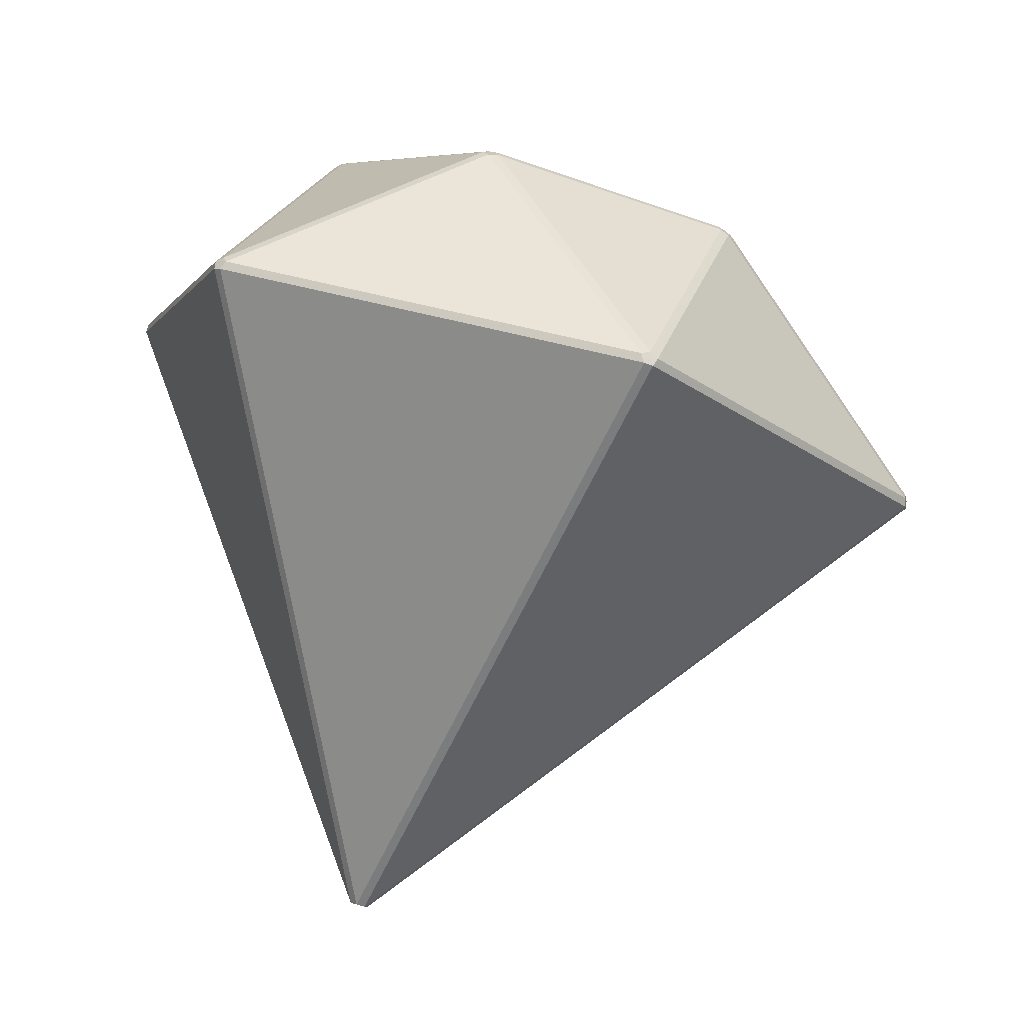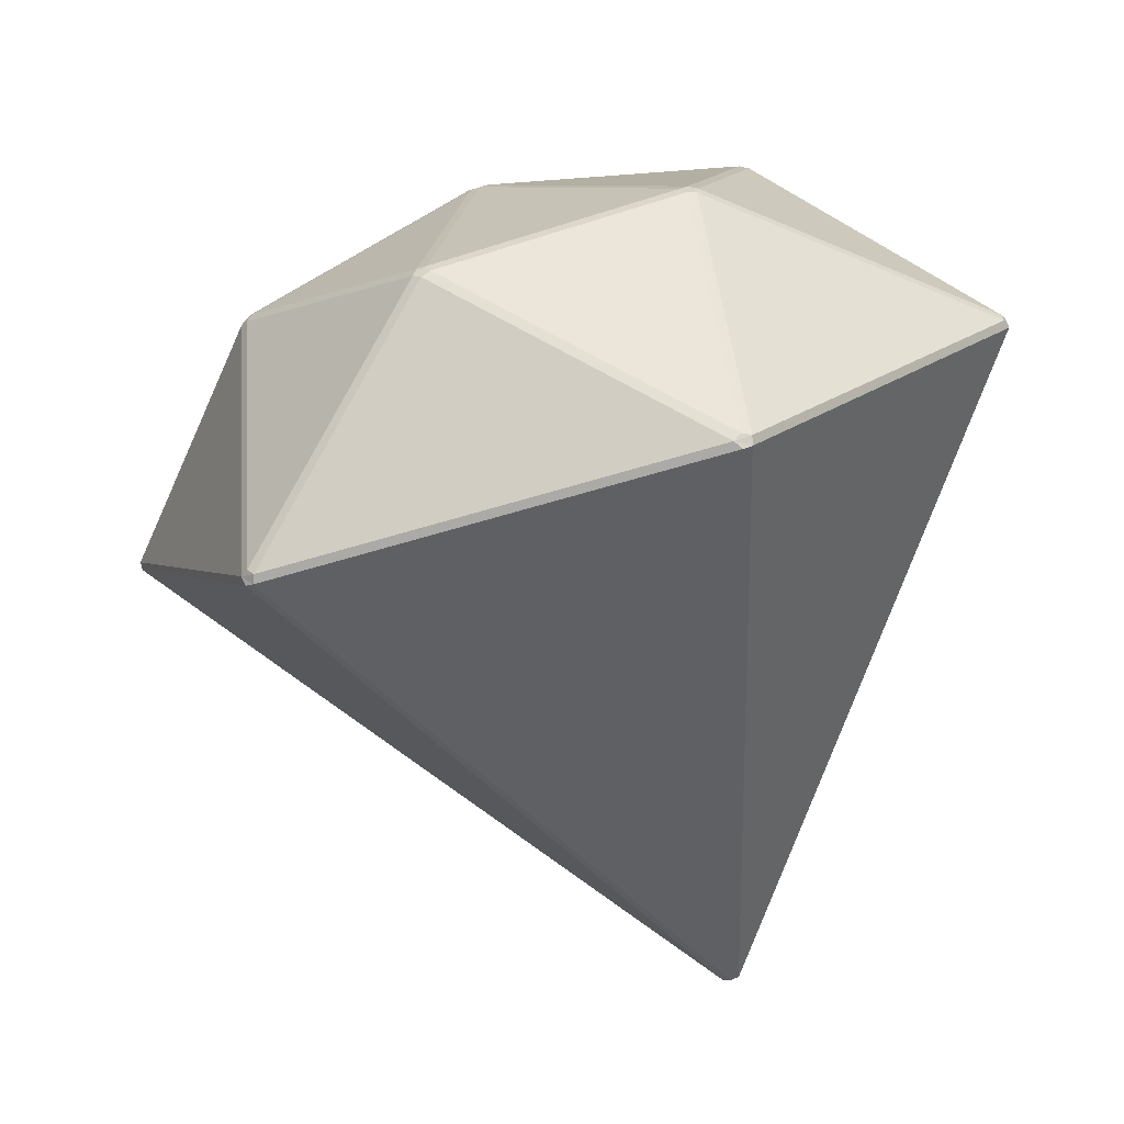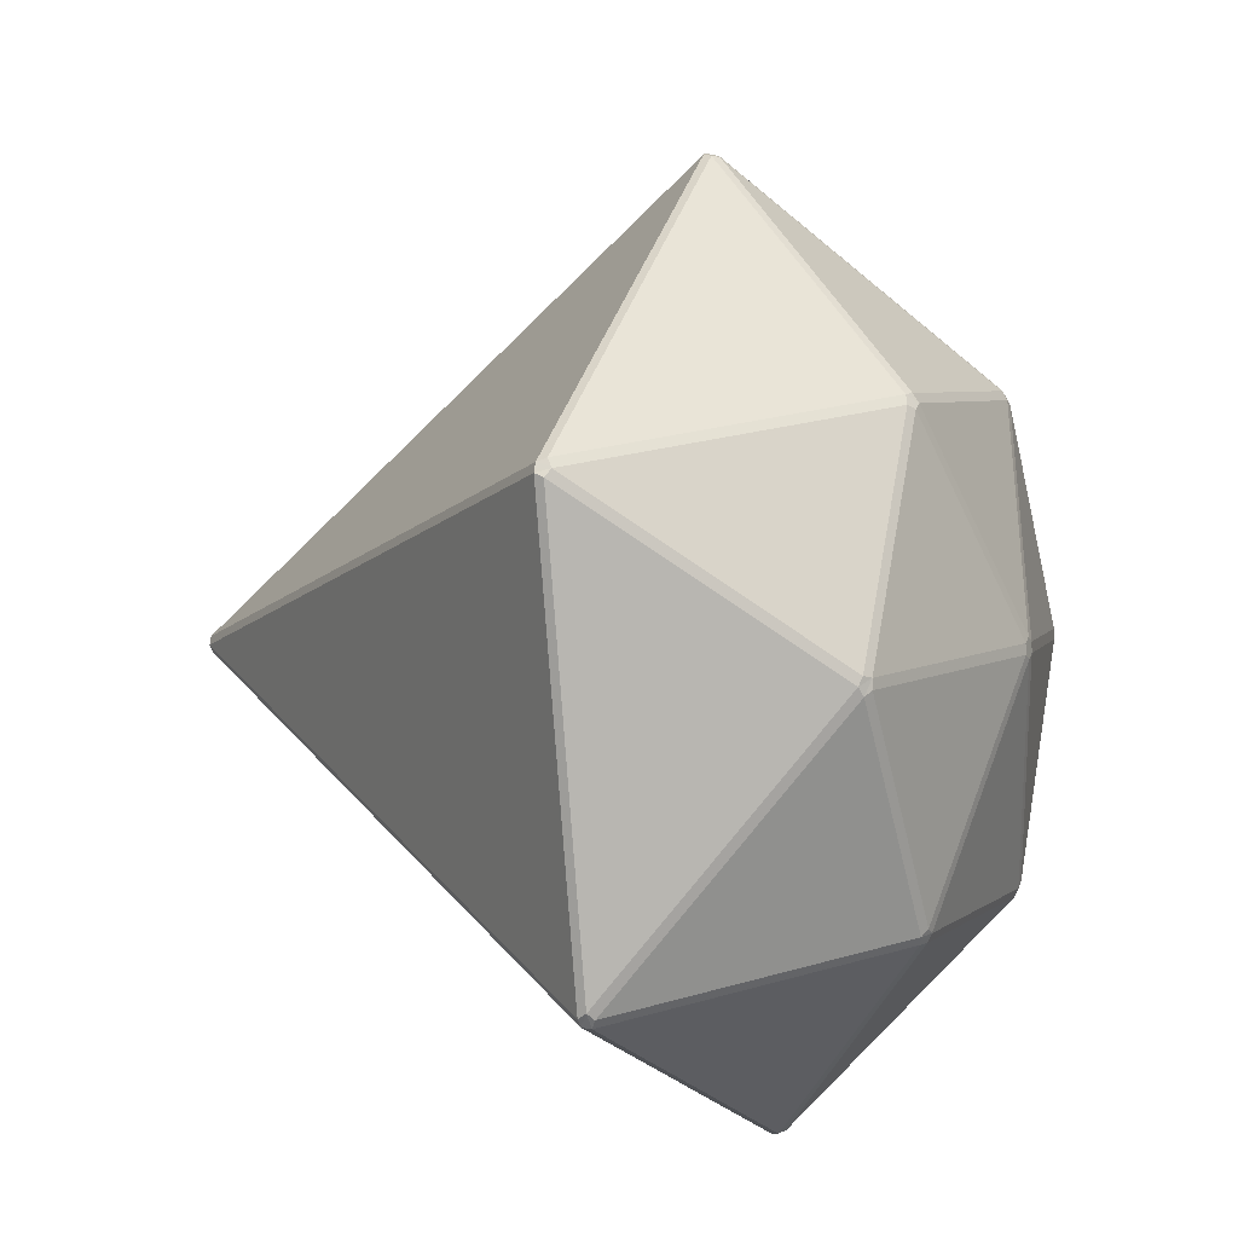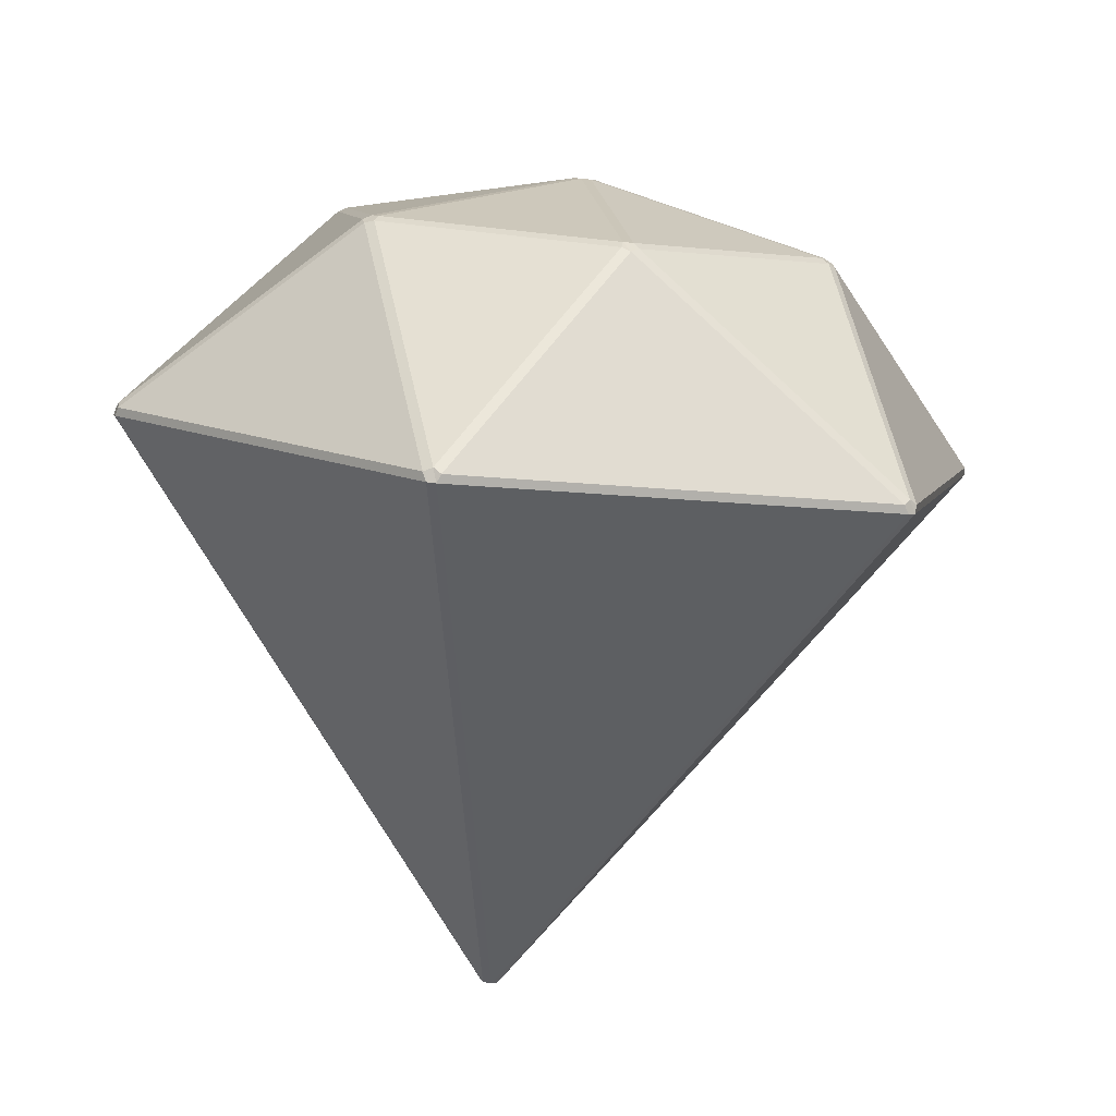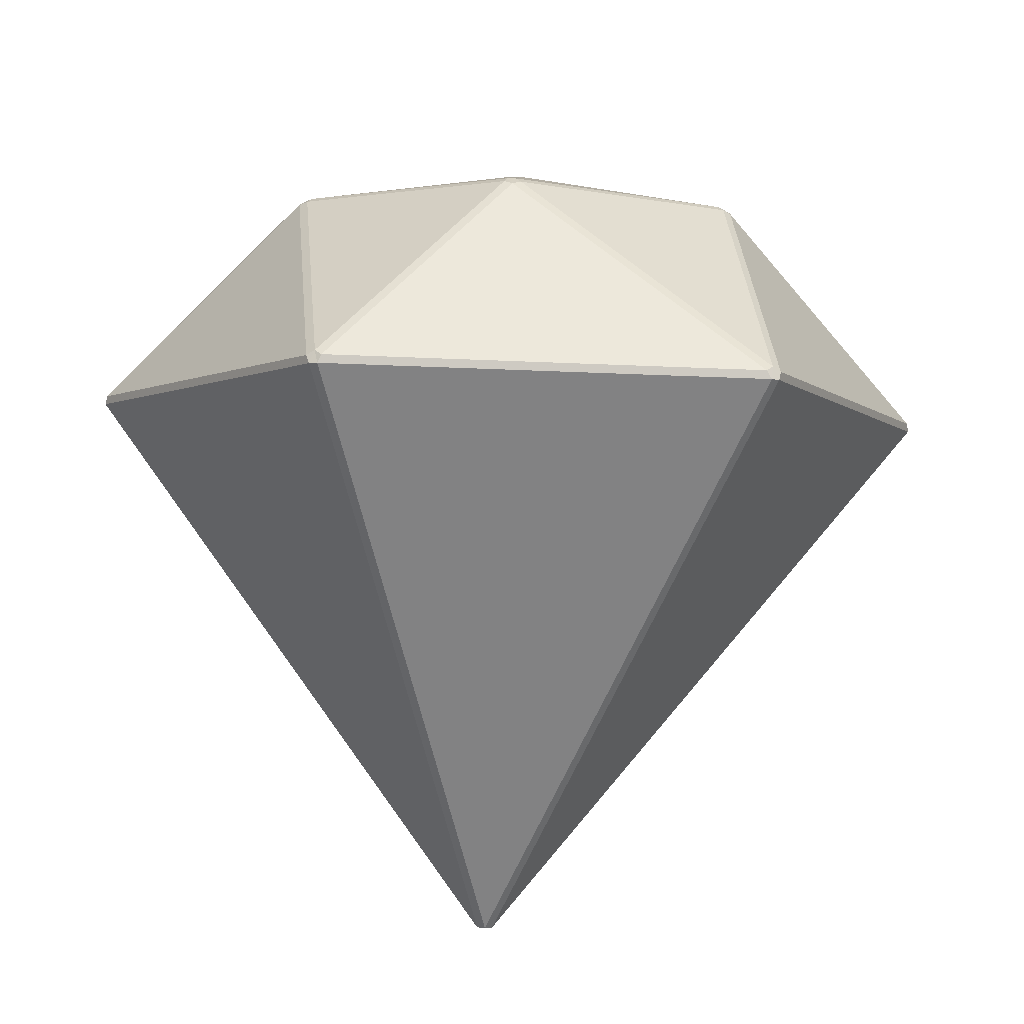
<metadata>
{"format":"obj","ext":"obj","renderer":"f3d","projection":"perspective","resolution":1024,"background":"white","views":[{"elev":-24.0,"azim":-63.5,"up":"+Y"},{"elev":21.6,"azim":113.1,"up":"+Y"},{"elev":57.8,"azim":109.5,"up":"+Z"},{"elev":-12.8,"azim":-30.9,"up":"+Y"},{"elev":-26.1,"azim":-19.1,"up":"+Y"}]}
</metadata>
<code>
g warmruby
v 0.246 0.3175 0.4249
v 0.684 0.1079 0.1904
v 0.2183 -0.1115 0.6453
v 0.2153 -0.1258 0.6442
v 0.6908 0.09819 0.1798
v 0.0712 -0.741 -0.3119
v 0.07447 -0.7357 -0.3252
v 0.6941 0.1035 0.1665
v 0.4891 0.3215 -0.4678
v 0.4908 0.3313 -0.4552
v 0.6915 0.1178 0.1661
v 0.3818 0.4712 0.054
v 0.3777 0.4701 0.06901
v 0.6846 0.1198 0.1801
v 0.2505 0.3276 0.4125
v 0.06374 -0.7331 -0.3349
v 0.4784 0.3239 -0.4775
v -0.2019 0.3179 -0.6474
v -0.1945 0.3306 -0.6407
v 0.4719 0.3365 -0.4743
v 0.1039 0.5586 -0.2538
v 0.114 0.5602 -0.242
v 0.4788 0.3401 -0.4606
v 0.3708 0.4788 0.04421
v 0.2013 -0.1286 0.6476
v 0.05722 -0.7438 -0.3084
v -0.479 -0.1346 0.4777
v -0.4895 -0.1321 0.4679
v 0.04656 -0.7412 -0.3181
v -0.6944 0.08584 -0.1663
v -0.6912 0.09115 -0.1795
v 0.04983 -0.7359 -0.3313
v -0.2158 0.3151 -0.6438
v -0.1678 0.2511 0.4879
v 0.1919 -0.1162 0.6505
v -0.4745 -0.1221 0.4841
v 0.2313 0.3191 0.4297
v 0.2038 -0.1061 0.6482
v -0.1528 0.258 0.487
v -0.4458 0.3385 0.1801
v -0.4935 -0.1168 0.465
v -0.6942 0.09664 -0.1563
v -0.1789 0.2582 0.4794
v -0.4829 -0.1118 0.4756
v -0.4357 0.3396 0.1932
v -0.3099 0.4922 -0.1907
v -0.6866 0.1066 -0.1806
v -0.221 0.3259 -0.6354
v -0.4425 0.3482 0.1684
v -0.6887 0.1085 -0.1651
v -0.3153 0.4908 -0.1751
v -0.2961 0.4992 -0.1923
v -0.2079 0.3344 -0.6332
v 0.08795 0.5604 -0.2496
v -0.2915 0.5021 -0.1775
v 0.08999 0.5628 -0.2344
v -0.0509 0.4955 0.1481
v -0.03585 0.495 0.1535
v 0.1051 0.5623 -0.2291
v 0.3602 0.4815 0.05533
v -0.4295 0.3558 0.1732
v -0.3033 0.4973 -0.1677
v -0.06291 0.4906 0.1575
v -0.1715 0.27 0.4716
v -0.426 0.3507 0.188
v -0.05986 0.4854 0.1723
v 0.2243 0.33 0.4203
v -0.1565 0.2694 0.4771
v -0.04482 0.4849 0.1776
v 0.3629 0.4762 0.07021
v 0.2366 0.3347 0.4112
v -0.0328 0.4897 0.1682
v 0.684 0.1079 0.1904
v 0.246 0.3175 0.4249
v 0.2505 0.3276 0.4125
v 0.6846 0.1198 0.1801
v 0.6908 0.09819 0.1798
v 0.2153 -0.1258 0.6442
v 0.2183 -0.1115 0.6453
v 0.684 0.1079 0.1904
v 0.6941 0.1035 0.1665
v 0.07447 -0.7357 -0.3252
v 0.0712 -0.741 -0.3119
v 0.6908 0.09819 0.1798
v 0.6915 0.1178 0.1661
v 0.4908 0.3313 -0.4552
v 0.4891 0.3215 -0.4678
v 0.6941 0.1035 0.1665
v 0.6846 0.1198 0.1801
v 0.3777 0.4701 0.06901
v 0.3818 0.4712 0.054
v 0.6915 0.1178 0.1661
v 0.4908 0.3313 -0.4552
v 0.3818 0.4712 0.054
v 0.3708 0.4788 0.04421
v 0.4788 0.3401 -0.4606
v 0.4784 0.3239 -0.4775
v 0.06374 -0.7331 -0.3349
v 0.07447 -0.7357 -0.3252
v 0.4891 0.3215 -0.4678
v 0.4719 0.3365 -0.4743
v -0.1945 0.3306 -0.6407
v -0.2019 0.3179 -0.6474
v 0.4784 0.3239 -0.4775
v 0.4788 0.3401 -0.4606
v 0.114 0.5602 -0.242
v 0.1039 0.5586 -0.2538
v 0.4719 0.3365 -0.4743
v 0.05722 -0.7438 -0.3084
v 0.2013 -0.1286 0.6476
v 0.2153 -0.1258 0.6442
v 0.0712 -0.741 -0.3119
v 0.04656 -0.7412 -0.3181
v -0.4895 -0.1321 0.4679
v -0.479 -0.1346 0.4777
v 0.05722 -0.7438 -0.3084
v 0.04983 -0.7359 -0.3313
v -0.6912 0.09115 -0.1795
v -0.6944 0.08584 -0.1663
v 0.04656 -0.7412 -0.3181
v 0.06374 -0.7331 -0.3349
v -0.2019 0.3179 -0.6474
v -0.2158 0.3151 -0.6438
v 0.04983 -0.7359 -0.3313
v 0.1919 -0.1162 0.6505
v -0.1678 0.2511 0.4879
v -0.1528 0.258 0.487
v 0.2038 -0.1061 0.6482
v 0.2013 -0.1286 0.6476
v -0.479 -0.1346 0.4777
v -0.4745 -0.1221 0.4841
v 0.1919 -0.1162 0.6505
v 0.2038 -0.1061 0.6482
v 0.2313 0.3191 0.4297
v 0.246 0.3175 0.4249
v 0.2183 -0.1115 0.6453
v -0.4935 -0.1168 0.465
v -0.4458 0.3385 0.1801
v -0.4357 0.3396 0.1932
v -0.4829 -0.1118 0.4756
v -0.4895 -0.1321 0.4679
v -0.6944 0.08584 -0.1663
v -0.6942 0.09664 -0.1563
v -0.4935 -0.1168 0.465
v -0.4829 -0.1118 0.4756
v -0.1789 0.2582 0.4794
v -0.1678 0.2511 0.4879
v -0.4745 -0.1221 0.4841
v -0.6866 0.1066 -0.1806
v -0.3099 0.4922 -0.1907
v -0.3153 0.4908 -0.1751
v -0.6887 0.1085 -0.1651
v -0.6912 0.09115 -0.1795
v -0.2158 0.3151 -0.6438
v -0.221 0.3259 -0.6354
v -0.6866 0.1066 -0.1806
v -0.6887 0.1085 -0.1651
v -0.4425 0.3482 0.1684
v -0.4458 0.3385 0.1801
v -0.6942 0.09664 -0.1563
v -0.1945 0.3306 -0.6407
v 0.1039 0.5586 -0.2538
v 0.08795 0.5604 -0.2496
v -0.2079 0.3344 -0.6332
v -0.2079 0.3344 -0.6332
v -0.2961 0.4992 -0.1923
v -0.3099 0.4922 -0.1907
v -0.221 0.3259 -0.6354
v 0.114 0.5602 -0.242
v 0.3708 0.4788 0.04421
v 0.3602 0.4815 0.05533
v 0.1051 0.5623 -0.2291
v 0.08999 0.5628 -0.2344
v -0.2915 0.5021 -0.1775
v -0.2961 0.4992 -0.1923
v 0.08795 0.5604 -0.2496
v 0.1051 0.5623 -0.2291
v -0.03585 0.495 0.1535
v -0.0509 0.4955 0.1481
v 0.08999 0.5628 -0.2344
v -0.2915 0.5021 -0.1775
v -0.0509 0.4955 0.1481
v -0.06291 0.4906 0.1575
v -0.3033 0.4973 -0.1677
v -0.3033 0.4973 -0.1677
v -0.4295 0.3558 0.1732
v -0.4425 0.3482 0.1684
v -0.3153 0.4908 -0.1751
v -0.4295 0.3558 0.1732
v -0.06291 0.4906 0.1575
v -0.05986 0.4854 0.1723
v -0.426 0.3507 0.188
v -0.426 0.3507 0.188
v -0.1715 0.27 0.4716
v -0.1789 0.2582 0.4794
v -0.4357 0.3396 0.1932
v -0.1715 0.27 0.4716
v -0.05986 0.4854 0.1723
v -0.04482 0.4849 0.1776
v -0.1565 0.2694 0.4771
v -0.1565 0.2694 0.4771
v 0.2243 0.33 0.4203
v 0.2313 0.3191 0.4297
v -0.1528 0.258 0.487
v 0.2243 0.33 0.4203
v -0.04482 0.4849 0.1776
v -0.0328 0.4897 0.1682
v 0.2366 0.3347 0.4112
v 0.2366 0.3347 0.4112
v 0.3629 0.4762 0.07021
v 0.3777 0.4701 0.06901
v 0.2505 0.3276 0.4125
v 0.3629 0.4762 0.07021
v -0.0328 0.4897 0.1682
v -0.03585 0.495 0.1535
v 0.3602 0.4815 0.05533
v 0.6941 0.1035 0.1665
v 0.6908 0.09819 0.1798
v 0.684 0.1079 0.1904
v 0.684 0.1079 0.1904
v 0.6915 0.1178 0.1661
v 0.6941 0.1035 0.1665
v 0.684 0.1079 0.1904
v 0.6846 0.1198 0.1801
v 0.6915 0.1178 0.1661
v 0.4784 0.3239 -0.4775
v 0.4891 0.3215 -0.4678
v 0.4908 0.3313 -0.4552
v 0.4908 0.3313 -0.4552
v 0.4719 0.3365 -0.4743
v 0.4784 0.3239 -0.4775
v 0.4908 0.3313 -0.4552
v 0.4788 0.3401 -0.4606
v 0.4719 0.3365 -0.4743
v 0.07447 -0.7357 -0.3252
v 0.06374 -0.7331 -0.3349
v 0.04983 -0.7359 -0.3313
v 0.04656 -0.7412 -0.3181
v 0.0712 -0.741 -0.3119
v 0.05722 -0.7438 -0.3084
v 0.2038 -0.1061 0.6482
v 0.2183 -0.1115 0.6453
v 0.2153 -0.1258 0.6442
v 0.2153 -0.1258 0.6442
v 0.2013 -0.1286 0.6476
v 0.2038 -0.1061 0.6482
v 0.1919 -0.1162 0.6505
v -0.4829 -0.1118 0.4756
v -0.4745 -0.1221 0.4841
v -0.479 -0.1346 0.4777
v -0.479 -0.1346 0.4777
v -0.4895 -0.1321 0.4679
v -0.4829 -0.1118 0.4756
v -0.4935 -0.1168 0.465
v -0.6942 0.09664 -0.1563
v -0.6944 0.08584 -0.1663
v -0.6912 0.09115 -0.1795
v -0.6912 0.09115 -0.1795
v -0.6866 0.1066 -0.1806
v -0.6942 0.09664 -0.1563
v -0.6866 0.1066 -0.1806
v -0.6887 0.1085 -0.1651
v -0.6942 0.09664 -0.1563
v -0.2019 0.3179 -0.6474
v -0.1945 0.3306 -0.6407
v -0.2079 0.3344 -0.6332
v -0.2158 0.3151 -0.6438
v -0.2079 0.3344 -0.6332
v -0.221 0.3259 -0.6354
v -0.2158 0.3151 -0.6438
v 0.08795 0.5604 -0.2496
v 0.1039 0.5586 -0.2538
v 0.114 0.5602 -0.242
v 0.08999 0.5628 -0.2344
v 0.114 0.5602 -0.242
v 0.1051 0.5623 -0.2291
v 0.08999 0.5628 -0.2344
v -0.3099 0.4922 -0.1907
v -0.2961 0.4992 -0.1923
v -0.2915 0.5021 -0.1775
v -0.2915 0.5021 -0.1775
v -0.3153 0.4908 -0.1751
v -0.3099 0.4922 -0.1907
v -0.2915 0.5021 -0.1775
v -0.3033 0.4973 -0.1677
v -0.3153 0.4908 -0.1751
v -0.4458 0.3385 0.1801
v -0.4425 0.3482 0.1684
v -0.4295 0.3558 0.1732
v -0.4295 0.3558 0.1732
v -0.426 0.3507 0.188
v -0.4458 0.3385 0.1801
v -0.426 0.3507 0.188
v -0.4357 0.3396 0.1932
v -0.4458 0.3385 0.1801
v -0.1565 0.2694 0.4771
v -0.1528 0.258 0.487
v -0.1678 0.2511 0.4879
v -0.1678 0.2511 0.4879
v -0.1715 0.27 0.4716
v -0.1565 0.2694 0.4771
v -0.1678 0.2511 0.4879
v -0.1789 0.2582 0.4794
v -0.1715 0.27 0.4716
v 0.2243 0.33 0.4203
v 0.2366 0.3347 0.4112
v 0.2505 0.3276 0.4125
v 0.2505 0.3276 0.4125
v 0.246 0.3175 0.4249
v 0.2243 0.33 0.4203
v 0.246 0.3175 0.4249
v 0.2313 0.3191 0.4297
v 0.2243 0.33 0.4203
v 0.3602 0.4815 0.05533
v 0.3708 0.4788 0.04421
v 0.3818 0.4712 0.054
v 0.3777 0.4701 0.06901
v 0.3777 0.4701 0.06901
v 0.3629 0.4762 0.07021
v 0.3602 0.4815 0.05533
v -0.06291 0.4906 0.1575
v -0.0509 0.4955 0.1481
v -0.03585 0.495 0.1535
v -0.03585 0.495 0.1535
v -0.0328 0.4897 0.1682
v -0.06291 0.4906 0.1575
v -0.05986 0.4854 0.1723
v -0.04482 0.4849 0.1776
g warmruby_0
f 3 2 1
f 6 5 4
f 9 8 7
f 12 11 10
f 15 14 13
f 18 17 16
f 21 20 19
f 24 23 22
f 27 26 25
f 30 29 28
f 33 32 31
f 36 35 34
f 39 38 37
f 42 41 40
f 45 44 43
f 48 47 46
f 51 50 49
f 54 53 52
f 57 56 55
f 60 59 58
f 63 62 61
f 66 65 64
f 69 68 67
f 72 71 70
f 75 74 73
f 76 75 73
f 79 78 77
f 80 79 77
f 83 82 81
f 84 83 81
f 87 86 85
f 88 87 85
f 91 90 89
f 92 91 89
f 95 94 93
f 96 95 93
f 99 98 97
f 100 99 97
f 103 102 101
f 104 103 101
f 107 106 105
f 108 107 105
f 111 110 109
f 112 111 109
f 115 114 113
f 116 115 113
f 119 118 117
f 120 119 117
f 123 122 121
f 124 123 121
f 127 126 125
f 128 127 125
f 131 130 129
f 132 131 129
f 135 134 133
f 136 135 133
f 139 138 137
f 140 139 137
f 143 142 141
f 144 143 141
f 147 146 145
f 148 147 145
f 151 150 149
f 152 151 149
f 155 154 153
f 156 155 153
f 159 158 157
f 160 159 157
f 163 162 161
f 164 163 161
f 167 166 165
f 168 167 165
f 171 170 169
f 172 171 169
f 175 174 173
f 176 175 173
f 179 178 177
f 180 179 177
f 183 182 181
f 184 183 181
f 187 186 185
f 188 187 185
f 191 190 189
f 192 191 189
f 195 194 193
f 196 195 193
f 199 198 197
f 200 199 197
f 203 202 201
f 204 203 201
f 207 206 205
f 208 207 205
f 211 210 209
f 212 211 209
f 215 214 213
f 216 215 213
f 219 218 217
f 222 221 220
f 225 224 223
f 228 227 226
f 231 230 229
f 234 233 232
f 237 236 235
f 235 238 237
f 235 239 238
f 239 240 238
f 243 242 241
f 246 245 244
f 246 247 245
f 250 249 248
f 253 252 251
f 253 254 252
f 257 256 255
f 260 259 258
f 263 262 261
f 266 265 264
f 264 267 266
f 270 269 268
f 273 272 271
f 271 274 273
f 277 276 275
f 280 279 278
f 283 282 281
f 286 285 284
f 289 288 287
f 292 291 290
f 295 294 293
f 298 297 296
f 301 300 299
f 304 303 302
f 307 306 305
f 310 309 308
f 313 312 311
f 316 315 314
f 314 317 316
f 320 319 318
f 323 322 321
f 326 325 324
f 326 327 325
f 327 328 325

</code>
